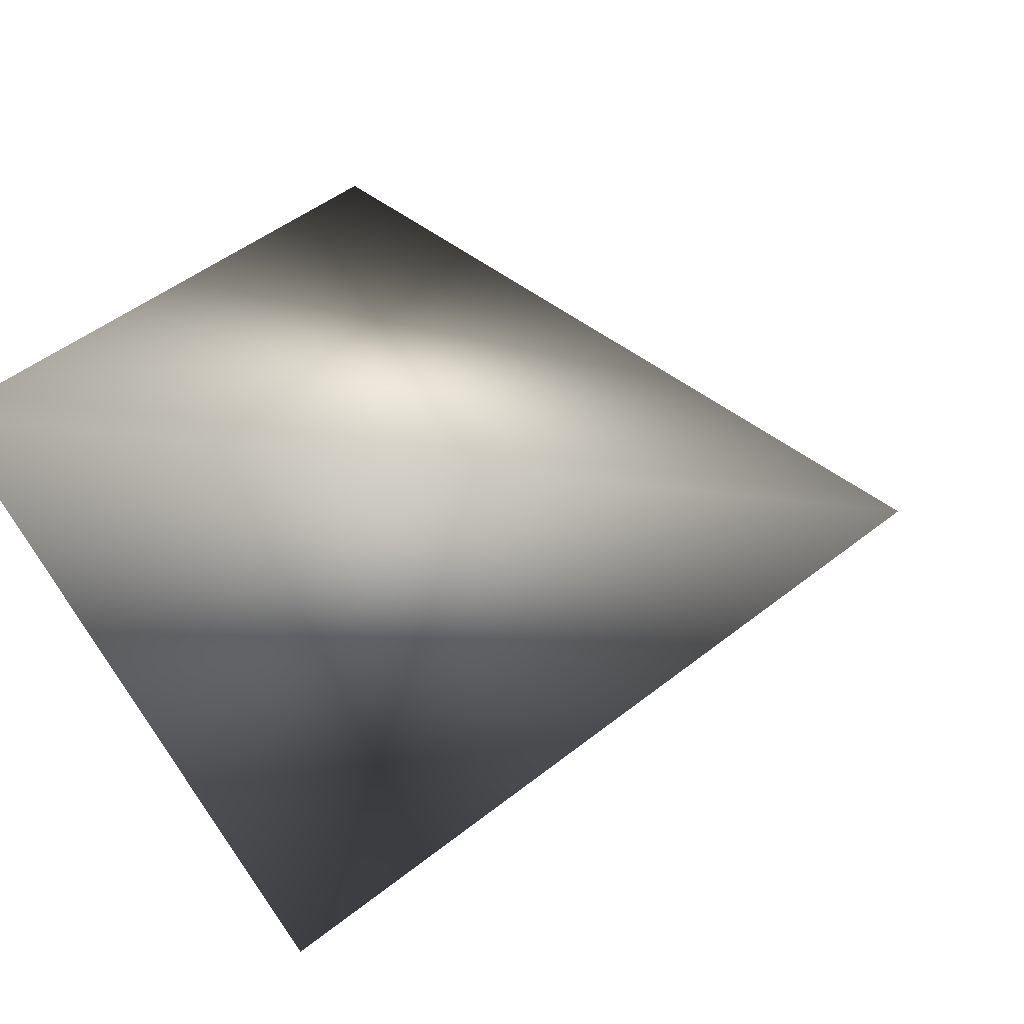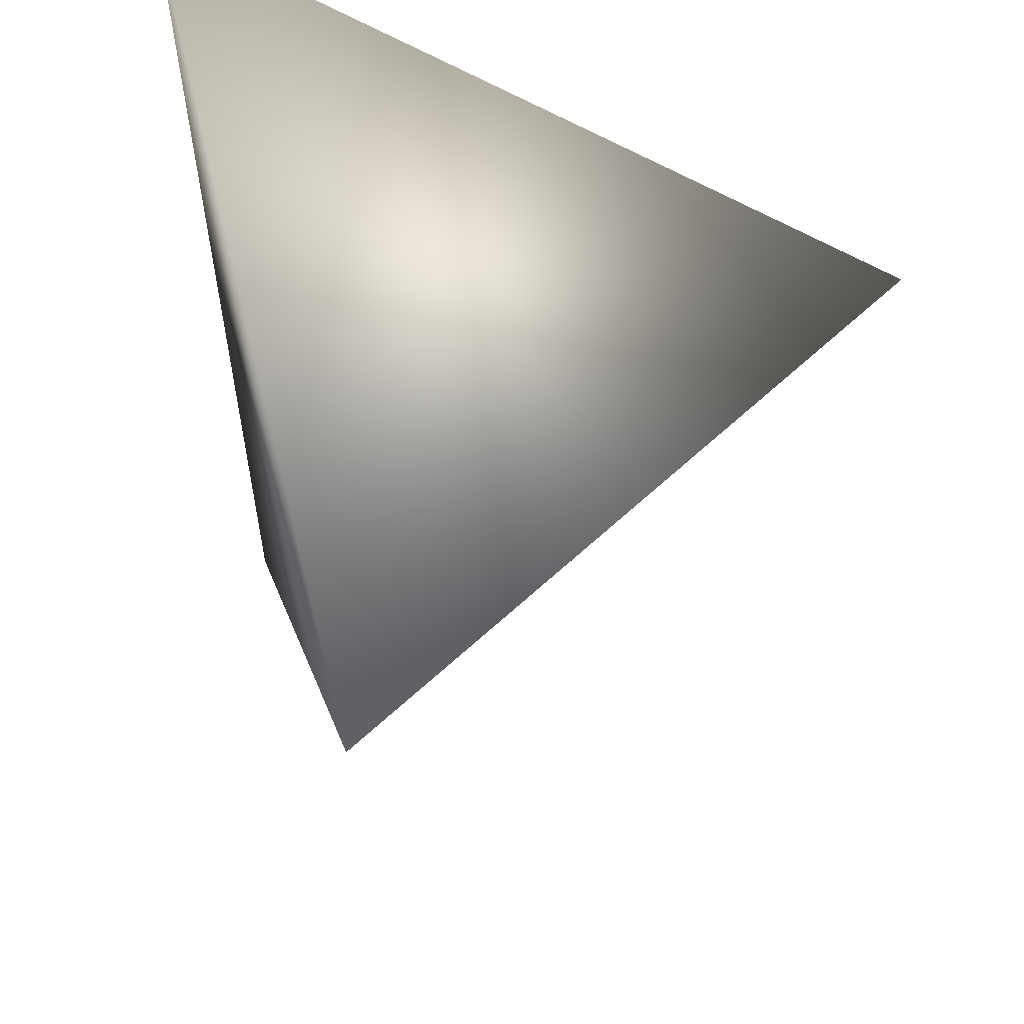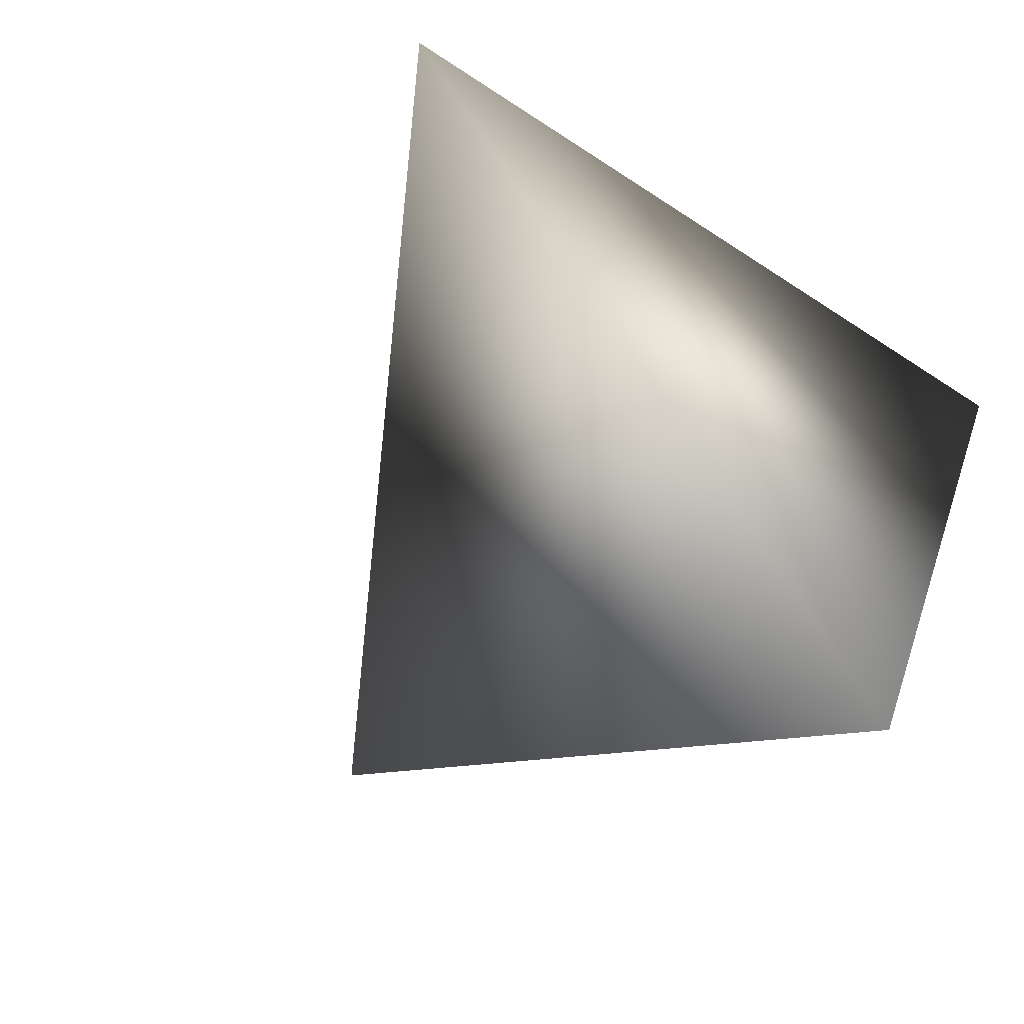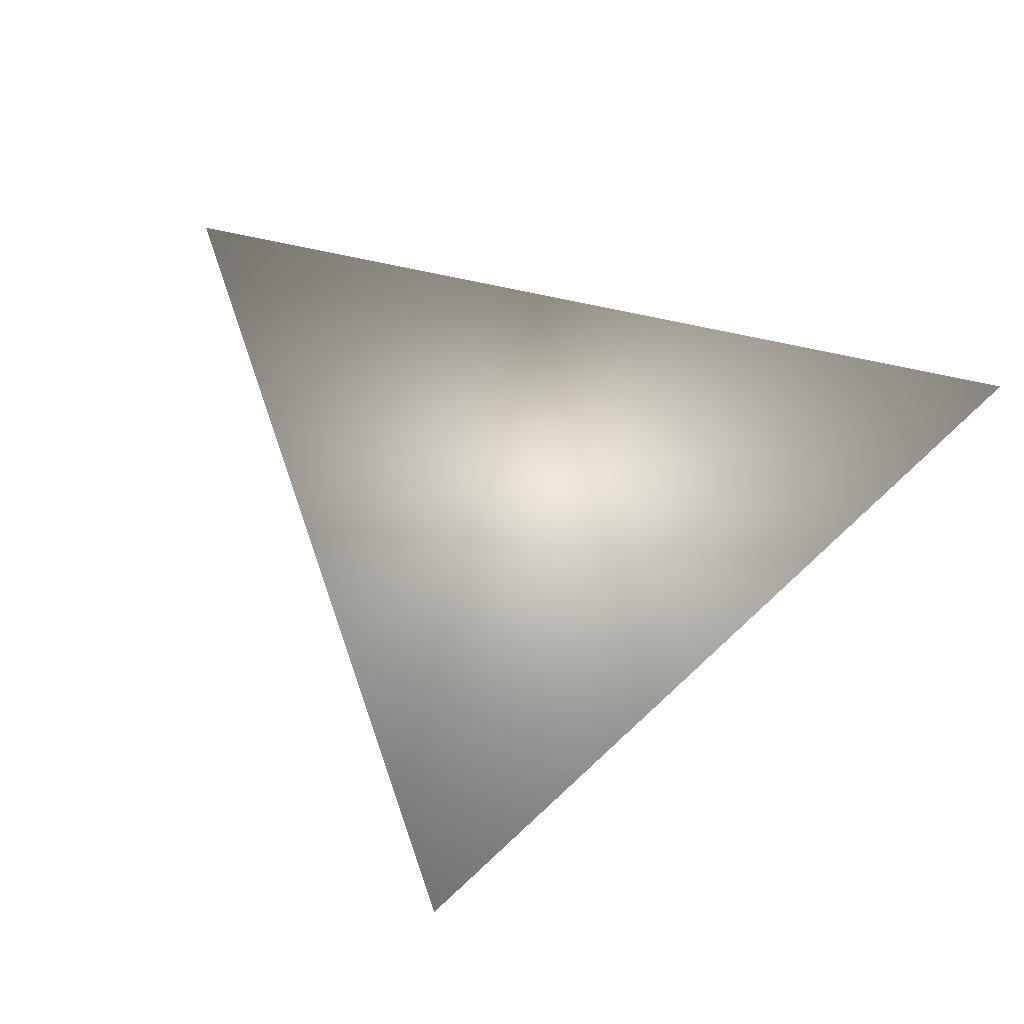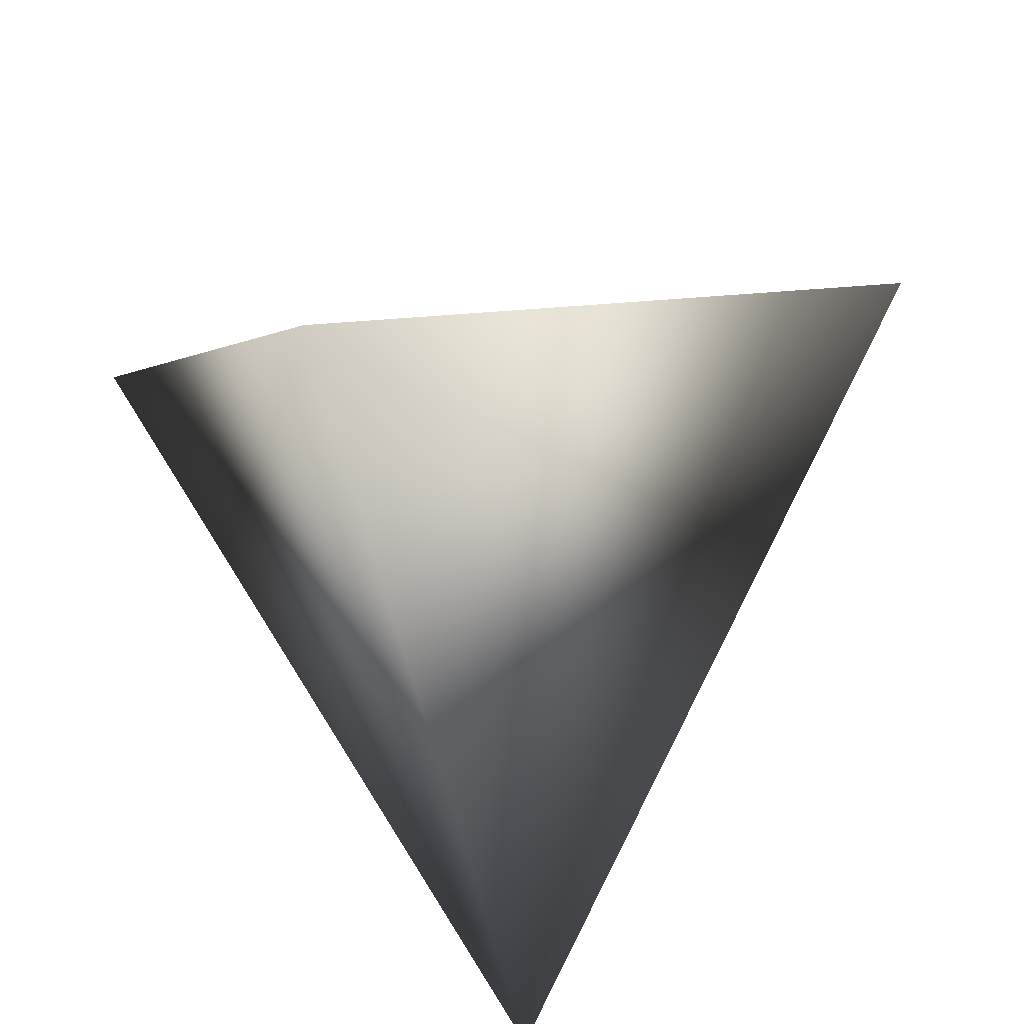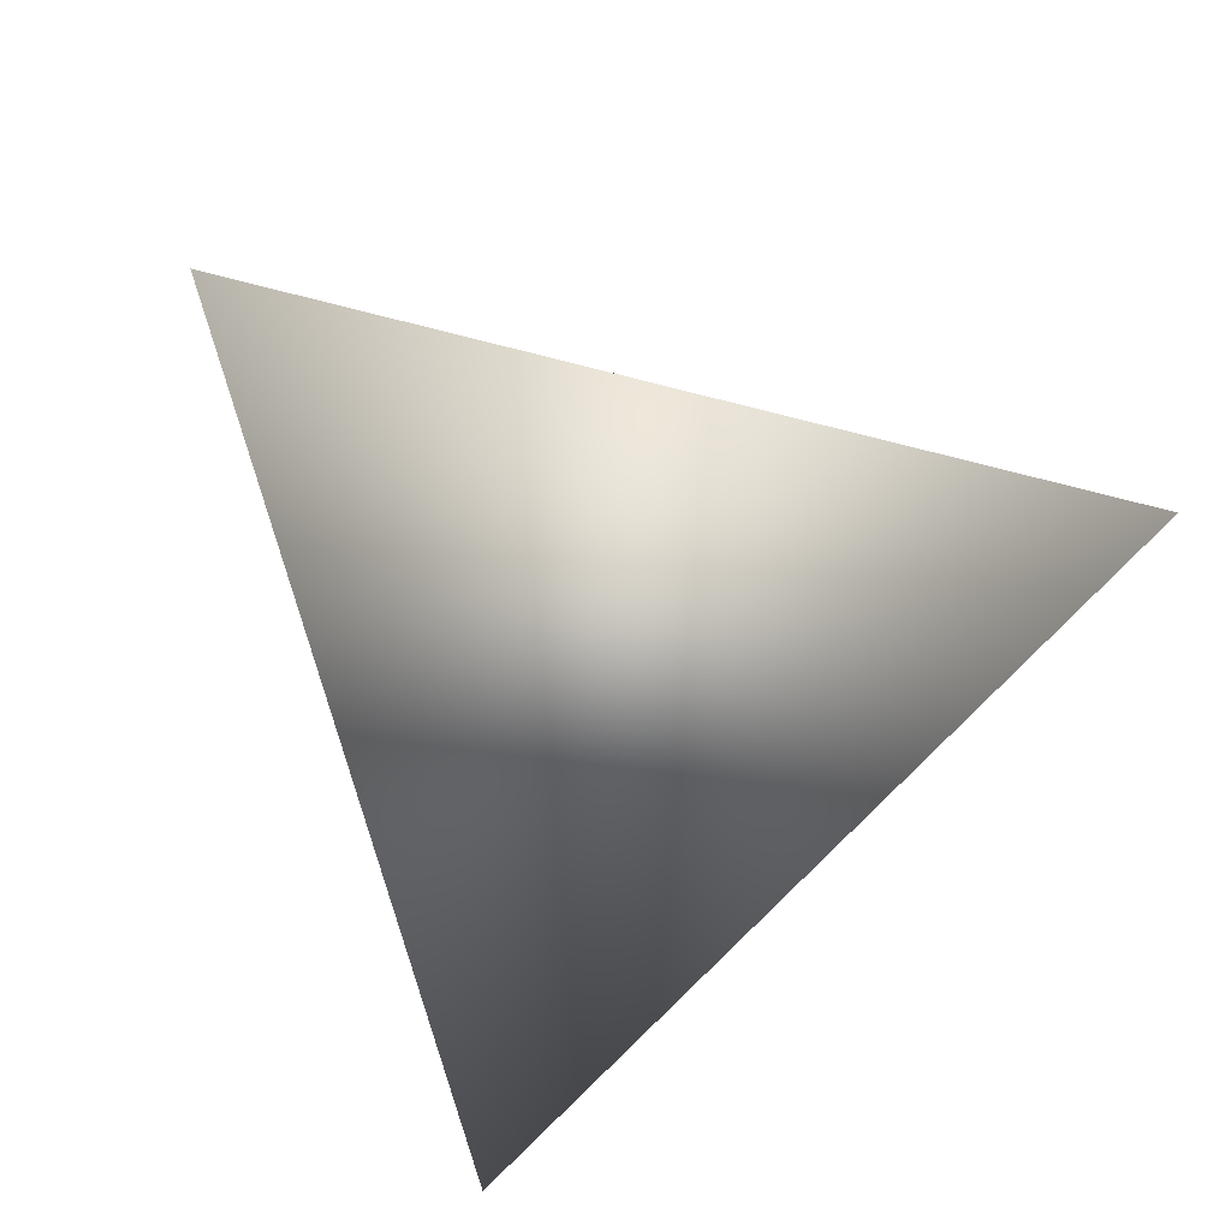
<metadata>
{"format":"obj","ext":"obj","renderer":"f3d","projection":"perspective","resolution":1024,"background":"white","views":[{"elev":46.4,"azim":104.6,"up":"+Y"},{"elev":58.5,"azim":-174.8,"up":"+Y"},{"elev":-76.1,"azim":-42.5,"up":"+Y"},{"elev":-69.9,"azim":-43.4,"up":"+Z"},{"elev":25.2,"azim":61.7,"up":"+Y"},{"elev":-27.0,"azim":-136.1,"up":"+Y"}]}
</metadata>
<code>
v -2.618 3.939 -0.6823
v -2.521 4.006 -0.4065
v -2.547 3.719 -0.4905
v -2.793 3.886 -0.4445
f 1 3 4
f 1 2 3
f 4 2 1
f 3 2 4

</code>
